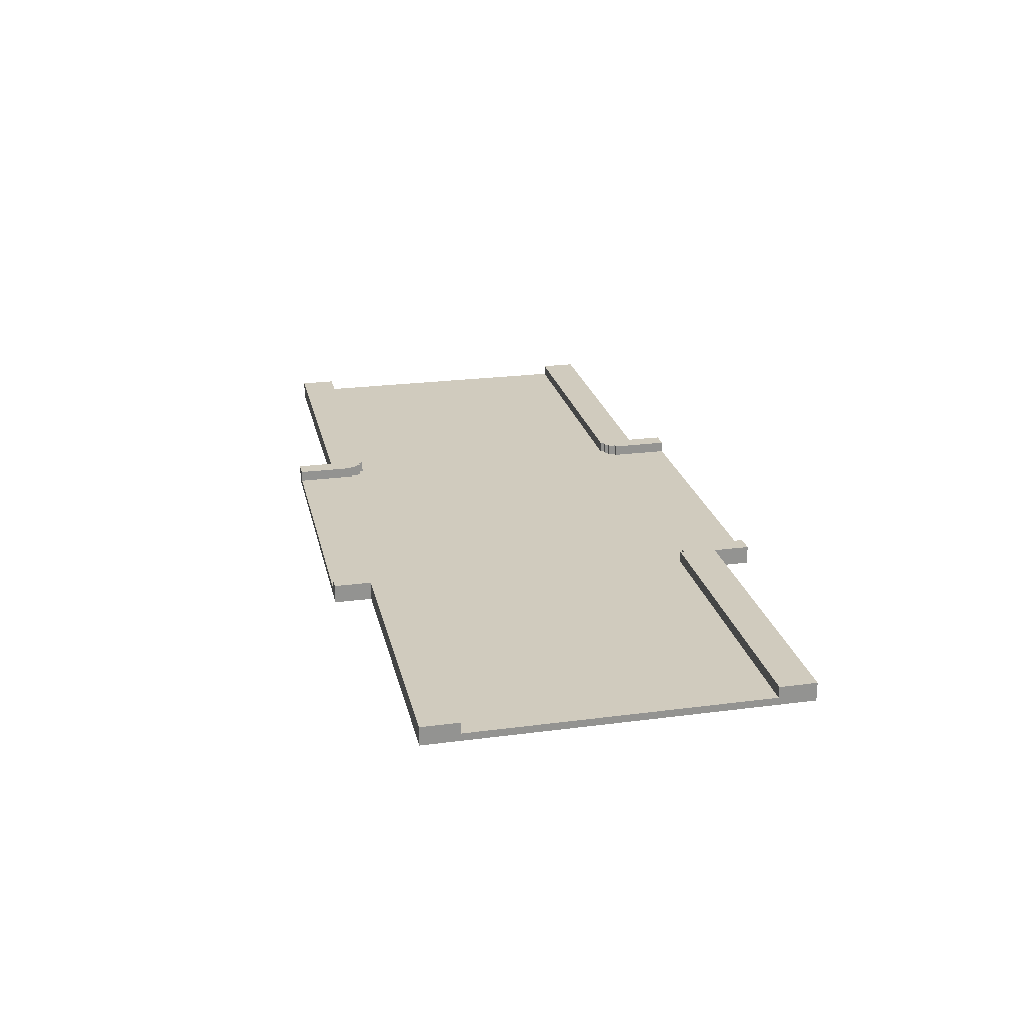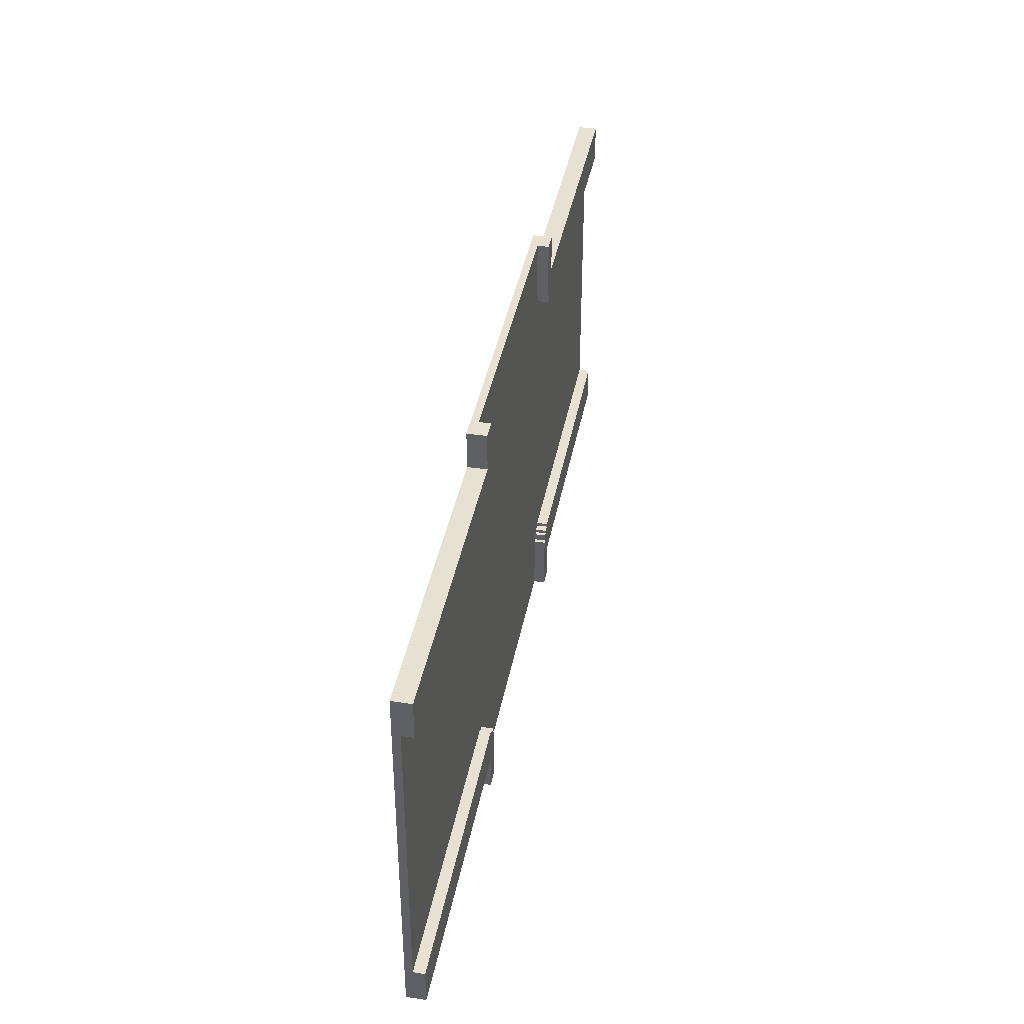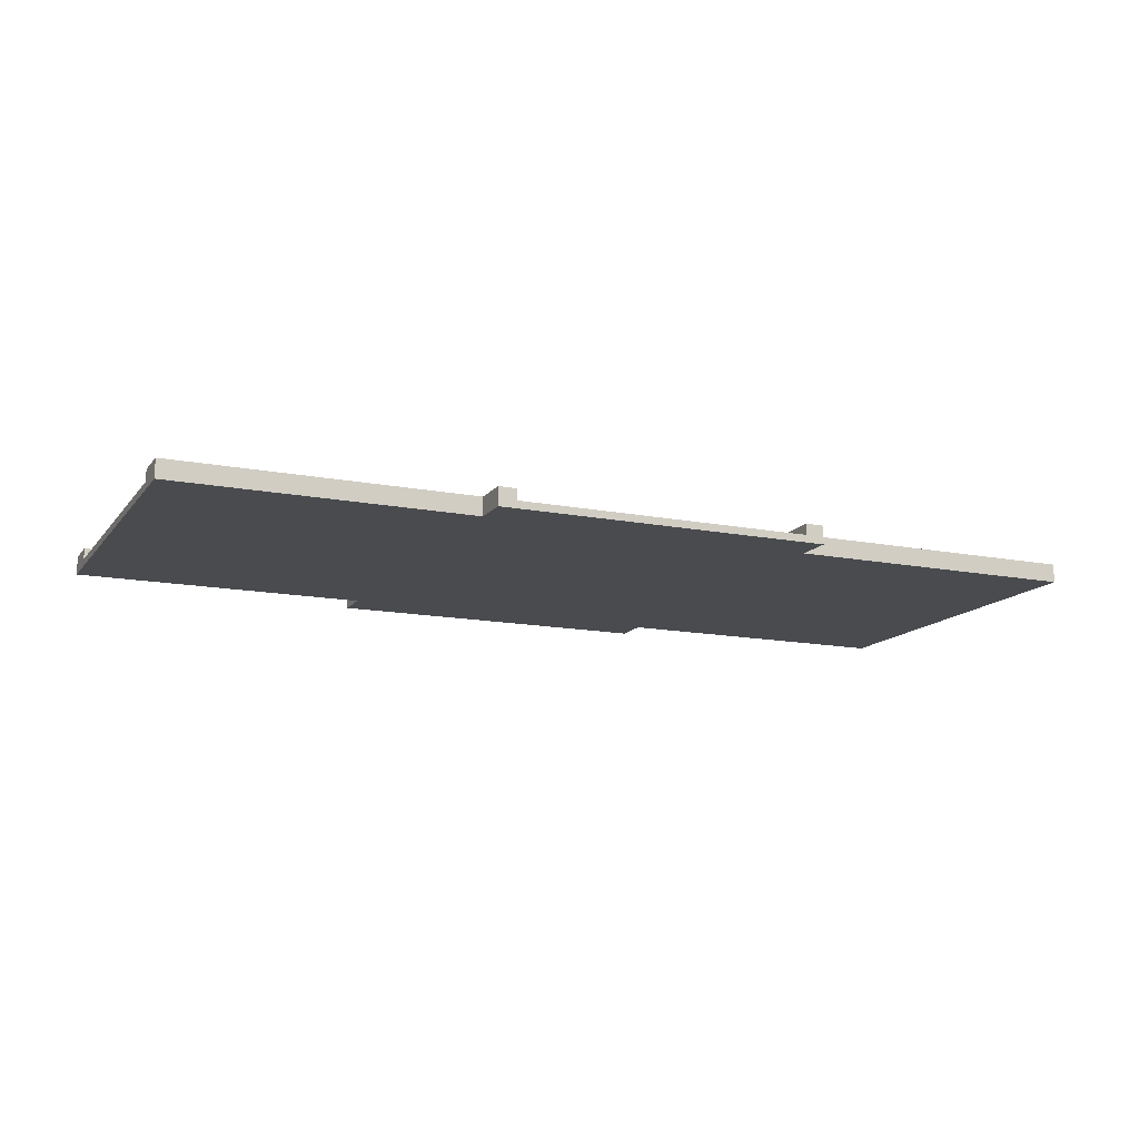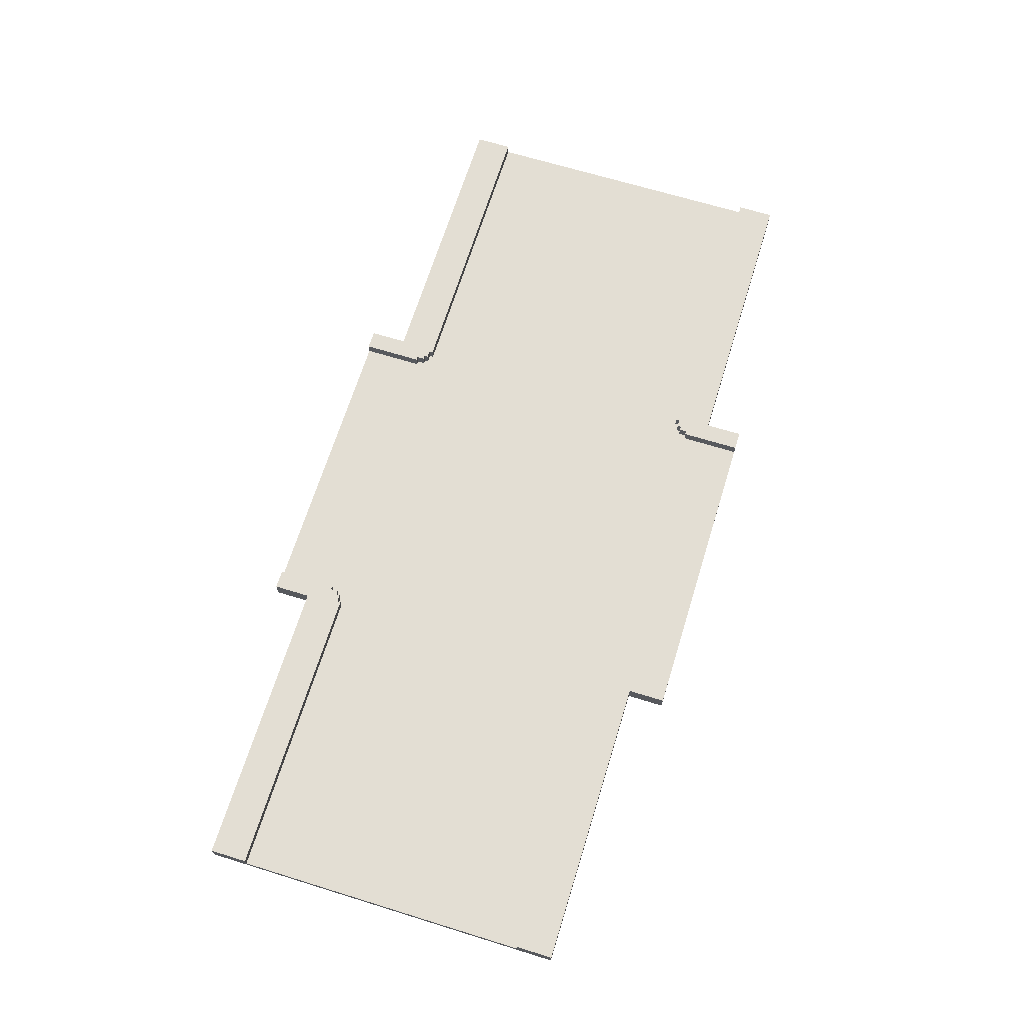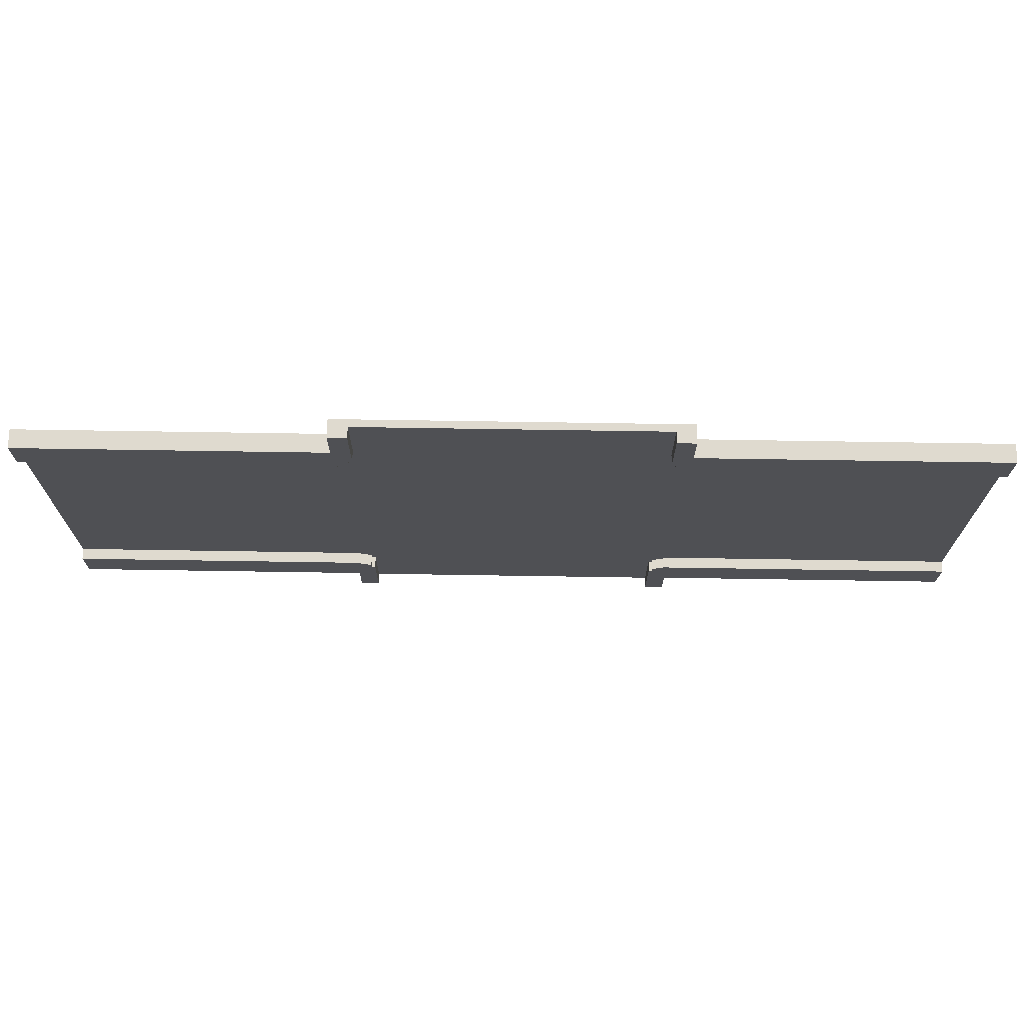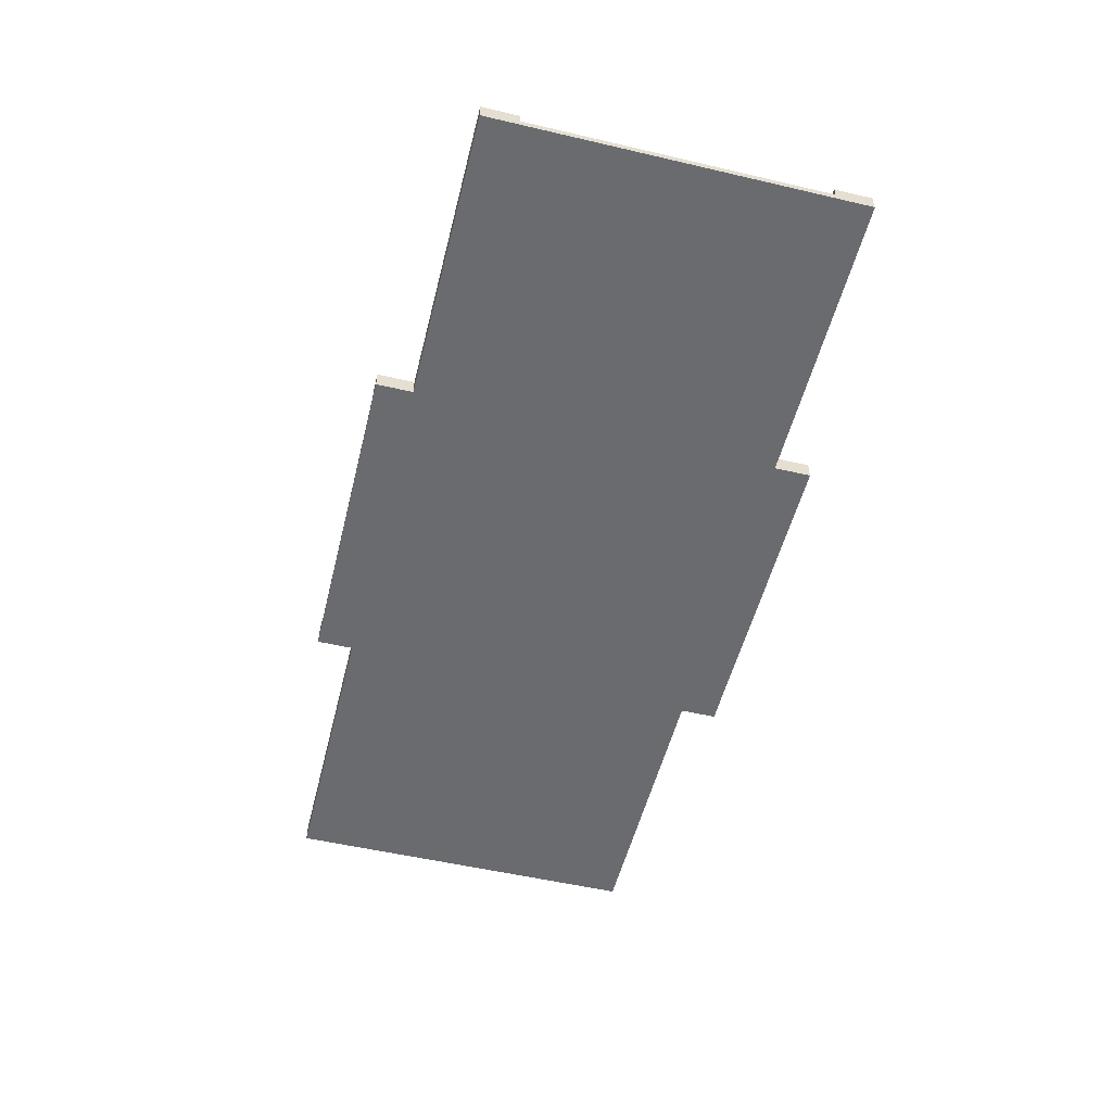
<metadata>
{"format":"obj","ext":"obj","renderer":"f3d","projection":"perspective","resolution":1024,"background":"white","views":[{"elev":23.6,"azim":77.6,"up":"+Y"},{"elev":39.5,"azim":100.6,"up":"+Z"},{"elev":-13.9,"azim":156.3,"up":"+Y"},{"elev":67.3,"azim":107.2,"up":"+Y"},{"elev":70.9,"azim":-179.1,"up":"+Z"},{"elev":-53.3,"azim":76.0,"up":"+Y"}]}
</metadata>
<code>
o
v -12.5 0 5
v -12.5 0 4
v -12.5 0 -4
v -12.5 0 -5
v -12.5 0.2 4
v -12.5 0.2 -4
v -12.5 0.5 5
v -12.5 0.5 4
v -12.5 0.5 -4
v -12.5 0.5 -5
v -4.5 0 6
v -4.5 0 5
v -4.5 0 -5
v -4.5 0 -6
v -4.5 0.5 6
v -4.5 0.5 5
v -4.5 0.5 -5
v -4.5 0.5 -6
v 4 0.2 6
v 4 0.2 4.4
v 4 0.2 -4.4
v 4 0.2 -6
v 4 0.5 6
v 4 0.5 4.4
v 4 0.5 -4.4
v 4 0.5 -6
v 4.1 0.2 4.4
v 4.1 0.2 4.2
v 4.1 0.2 -4.2
v 4.1 0.2 -4.4
v 4.1 0.5 4.4
v 4.1 0.5 4.2
v 4.1 0.5 -4.2
v 4.1 0.5 -4.4
v 4.2 0.2 4.2
v 4.2 0.2 4.1
v 4.2 0.2 -4.1
v 4.2 0.2 -4.2
v 4.2 0.5 4.2
v 4.2 0.5 4.1
v 4.2 0.5 -4.1
v 4.2 0.5 -4.2
v 4.4 0.2 4.1
v 4.4 0.2 4
v 4.4 0.2 -4
v 4.4 0.2 -4.1
v 4.4 0.5 4.1
v 4.4 0.5 4
v 4.4 0.5 -4
v 4.4 0.5 -4.1
v -4.4 0.2 4.1
v -4.4 0.2 4
v -4.4 0.2 -4
v -4.4 0.2 -4.1
v -4.4 0.5 4.1
v -4.4 0.5 4
v -4.4 0.5 -4
v -4.4 0.5 -4.1
v -4.2 0.2 4.2
v -4.2 0.2 4.1
v -4.2 0.2 -4.1
v -4.2 0.2 -4.2
v -4.2 0.5 4.2
v -4.2 0.5 4.1
v -4.2 0.5 -4.1
v -4.2 0.5 -4.2
v -4.1 0.2 4.4
v -4.1 0.2 4.2
v -4.1 0.2 -4.2
v -4.1 0.2 -4.4
v -4.1 0.5 4.4
v -4.1 0.5 4.2
v -4.1 0.5 -4.2
v -4.1 0.5 -4.4
v -4 0.2 6
v -4 0.2 4.4
v -4 0.2 -4.4
v -4 0.2 -6
v -4 0.5 6
v -4 0.5 4.4
v -4 0.5 -4.4
v -4 0.5 -6
v 4.5 0 6
v 4.5 0 5
v 4.5 0 -5
v 4.5 0 -6
v 4.5 0.5 6
v 4.5 0.5 5
v 4.5 0.5 -5
v 4.5 0.5 -6
v 12.5 0 5
v 12.5 0 4
v 12.5 0 -4
v 12.5 0 -5
v 12.5 0.2 4
v 12.5 0.2 -4
v 12.5 0.5 5
v 12.5 0.5 4
v 12.5 0.5 -4
v 12.5 0.5 -5
v -4.5 0 6
v -4.5 0.5 6
v -4 0 6
v -4 0.2 6
v -4 0.5 6
v 4 0 6
v 4 0.2 6
v 4 0.5 6
v 4.5 0 6
v 4.5 0.5 6
v -12.5 0 5
v -12.5 0.5 5
v -4.5 0 5
v -4.5 0.5 5
v 4.5 0 5
v 4.5 0.5 5
v 12.5 0 5
v 12.5 0.5 5
v -12.5 0.2 -4
v -12.5 0.5 -4
v -4.4 0.2 -4
v -4.4 0.5 -4
v 4.4 0.2 -4
v 4.4 0.5 -4
v 12.5 0.2 -4
v 12.5 0.5 -4
v -4.4 0.2 -4.1
v -4.4 0.5 -4.1
v -4.2 0.2 -4.1
v -4.2 0.5 -4.1
v 4.2 0.2 -4.1
v 4.2 0.5 -4.1
v 4.4 0.2 -4.1
v 4.4 0.5 -4.1
v -4.2 0.2 -4.2
v -4.2 0.5 -4.2
v -4.1 0.2 -4.2
v -4.1 0.5 -4.2
v 4.1 0.2 -4.2
v 4.1 0.5 -4.2
v 4.2 0.2 -4.2
v 4.2 0.5 -4.2
v -4.1 0.2 -4.4
v -4.1 0.5 -4.4
v -4 0.2 -4.4
v -4 0.5 -4.4
v 4 0.2 -4.4
v 4 0.5 -4.4
v 4.1 0.2 -4.4
v 4.1 0.5 -4.4
v -4.1 0.2 4.4
v -4.1 0.5 4.4
v -4 0.2 4.4
v -4 0.5 4.4
v 4 0.2 4.4
v 4 0.5 4.4
v 4.1 0.2 4.4
v 4.1 0.5 4.4
v -4.2 0.2 4.2
v -4.2 0.5 4.2
v -4.1 0.2 4.2
v -4.1 0.5 4.2
v 4.1 0.2 4.2
v 4.1 0.5 4.2
v 4.2 0.2 4.2
v 4.2 0.5 4.2
v -4.4 0.2 4.1
v -4.4 0.5 4.1
v -4.2 0.2 4.1
v -4.2 0.5 4.1
v 4.2 0.2 4.1
v 4.2 0.5 4.1
v 4.4 0.2 4.1
v 4.4 0.5 4.1
v -12.5 0.2 4
v -12.5 0.5 4
v -4.4 0.2 4
v -4.4 0.5 4
v 4.4 0.2 4
v 4.4 0.5 4
v 12.5 0.2 4
v 12.5 0.5 4
v -12.5 0 -5
v -12.5 0.5 -5
v -4.5 0 -5
v -4.5 0.5 -5
v 4.5 0 -5
v 4.5 0.5 -5
v 12.5 0 -5
v 12.5 0.5 -5
v -4.5 0 -6
v -4.5 0.5 -6
v -4 0 -6
v -4 0.2 -6
v -4 0.5 -6
v -0.1 0.1 -6
v -0.1 0.2 -6
v 0.1 0.1 -6
v 0.1 0.2 -6
v 4 0 -6
v 4 0.2 -6
v 4 0.5 -6
v 4.5 0 -6
v 4.5 0.5 -6
v -4.5 0 6
v -4 0 6
v 4 0 6
v 4.5 0 6
v -12.5 0 5
v -4.5 0 5
v 4.5 0 5
v 12.5 0 5
v -12.5 0 4
v -4.5 0 4
v 4.5 0 4
v 12.5 0 4
v -12.5 0 -4
v -4.5 0 -4
v 4.5 0 -4
v 12.5 0 -4
v -12.5 0 -5
v -4.5 0 -5
v 4.5 0 -5
v 12.5 0 -5
v -4.5 0 -6
v -4 0 -6
v 4 0 -6
v 4.5 0 -6
v -4 0.2 6
v 4 0.2 6
v -0.1 0.2 5
v 0.1 0.2 5
v -4.1 0.2 4.4
v -4 0.2 4.4
v 4 0.2 4.4
v 4.1 0.2 4.4
v -4.2 0.2 4.2
v -4.1 0.2 4.2
v 4.1 0.2 4.2
v 4.2 0.2 4.2
v -4.4 0.2 4.1
v -4.2 0.2 4.1
v 4.2 0.2 4.1
v 4.4 0.2 4.1
v -12.5 0.2 4
v -4.4 0.2 4
v -0.1 0.2 4
v 0.1 0.2 4
v 4.4 0.2 4
v 12.5 0.2 4
v -12.5 0.2 -4
v -4.4 0.2 -4
v 4.4 0.2 -4
v 12.5 0.2 -4
v -4.4 0.2 -4.1
v -4.2 0.2 -4.1
v 4.2 0.2 -4.1
v 4.4 0.2 -4.1
v -4.2 0.2 -4.2
v -4.1 0.2 -4.2
v 4.1 0.2 -4.2
v 4.2 0.2 -4.2
v -4.1 0.2 -4.4
v -4 0.2 -4.4
v 4 0.2 -4.4
v 4.1 0.2 -4.4
v -0.1 0.2 -5
v 0.1 0.2 -5
v -4 0.2 -6
v -0.1 0.2 -6
v 0.1 0.2 -6
v 4 0.2 -6
v -4.5 0.5 6
v -4 0.5 6
v 4 0.5 6
v 4.5 0.5 6
v -12.5 0.5 5
v -4.5 0.5 5
v 4.5 0.5 5
v 12.5 0.5 5
v -4.1 0.5 4.4
v -4 0.5 4.4
v 4 0.5 4.4
v 4.1 0.5 4.4
v -4.2 0.5 4.2
v -4.1 0.5 4.2
v 4.1 0.5 4.2
v 4.2 0.5 4.2
v -4.4 0.5 4.1
v -4.2 0.5 4.1
v 4.2 0.5 4.1
v 4.4 0.5 4.1
v -12.5 0.5 4
v -4.4 0.5 4
v 4.4 0.5 4
v 12.5 0.5 4
v -12.5 0.5 -4
v -4.4 0.5 -4
v 4.4 0.5 -4
v 12.5 0.5 -4
v -4.4 0.5 -4.1
v -4.2 0.5 -4.1
v 4.2 0.5 -4.1
v 4.4 0.5 -4.1
v -4.2 0.5 -4.2
v -4.1 0.5 -4.2
v 4.1 0.5 -4.2
v 4.2 0.5 -4.2
v -4.1 0.5 -4.4
v -4 0.5 -4.4
v 4 0.5 -4.4
v 4.1 0.5 -4.4
v -12.5 0.5 -5
v -4.5 0.5 -5
v 4.5 0.5 -5
v 12.5 0.5 -5
v -4.5 0.5 -6
v -4 0.5 -6
v 4 0.5 -6
v 4.5 0.5 -6
f 5 2 1
f 5 3 2
f 6 4 3
f 6 3 5
f 7 5 1
f 8 5 7
f 9 4 6
f 10 4 9
f 15 12 11
f 16 12 15
f 17 14 13
f 18 14 17
f 23 20 19
f 24 20 23
f 25 22 21
f 26 22 25
f 31 28 27
f 32 28 31
f 33 30 29
f 34 30 33
f 39 36 35
f 40 36 39
f 41 38 37
f 42 38 41
f 47 44 43
f 48 44 47
f 49 46 45
f 50 46 49
f 51 52 55
f 55 52 56
f 53 54 57
f 57 54 58
f 59 60 63
f 63 60 64
f 61 62 65
f 65 62 66
f 67 68 71
f 71 68 72
f 69 70 73
f 73 70 74
f 75 76 79
f 79 76 80
f 77 78 81
f 81 78 82
f 83 84 87
f 87 84 88
f 85 86 89
f 89 86 90
f 91 92 95
f 92 93 95
f 93 94 96
f 95 93 96
f 91 95 97
f 97 95 98
f 96 94 99
f 99 94 100
f 103 102 101
f 104 102 103
f 105 102 104
f 106 104 103
f 107 104 106
f 109 107 106
f 109 108 107
f 110 108 109
f 113 112 111
f 114 112 113
f 117 116 115
f 118 116 117
f 121 120 119
f 122 120 121
f 125 124 123
f 126 124 125
f 129 128 127
f 130 128 129
f 133 132 131
f 134 132 133
f 137 136 135
f 138 136 137
f 141 140 139
f 142 140 141
f 145 144 143
f 146 144 145
f 149 148 147
f 150 148 149
f 151 152 153
f 153 152 154
f 155 156 157
f 157 156 158
f 159 160 161
f 161 160 162
f 163 164 165
f 165 164 166
f 167 168 169
f 169 168 170
f 171 172 173
f 173 172 174
f 175 176 177
f 177 176 178
f 179 180 181
f 181 180 182
f 183 184 185
f 185 184 186
f 187 188 189
f 189 188 190
f 191 192 193
f 193 192 194
f 194 192 195
f 193 194 196
f 196 194 197
f 193 196 198
f 196 197 198
f 198 197 199
f 193 198 200
f 198 199 200
f 200 199 201
f 200 201 203
f 201 202 203
f 203 202 204
f 210 206 205
f 211 208 207
f 213 210 209
f 214 206 210
f 214 210 213
f 215 212 211
f 215 211 207
f 216 212 215
f 217 214 213
f 218 206 214
f 218 214 217
f 219 215 207
f 219 216 215
f 220 216 219
f 221 218 217
f 222 206 218
f 222 218 221
f 223 219 207
f 223 220 219
f 224 220 223
f 225 206 222
f 226 207 206
f 226 206 225
f 227 223 207
f 227 207 226
f 228 223 227
f 229 230 231
f 231 230 232
f 229 231 234
f 232 230 235
f 233 234 238
f 235 236 239
f 237 238 242
f 239 240 243
f 241 242 246
f 231 232 247
f 234 231 247
f 246 242 247
f 238 234 247
f 242 238 247
f 243 244 248
f 247 232 248
f 232 235 248
f 239 243 248
f 235 239 248
f 248 244 249
f 246 247 251
f 249 250 251
f 248 249 251
f 247 248 251
f 245 246 251
f 251 250 252
f 252 250 253
f 253 250 254
f 252 253 255
f 255 253 256
f 256 253 257
f 257 253 258
f 256 257 259
f 259 257 260
f 260 257 261
f 261 257 262
f 260 261 263
f 263 261 264
f 264 261 265
f 265 261 266
f 264 265 267
f 267 265 268
f 264 267 269
f 267 268 270
f 269 267 270
f 268 265 271
f 270 268 271
f 271 265 272
f 273 274 278
f 275 276 279
f 277 278 281
f 278 274 281
f 281 274 282
f 279 280 283
f 275 279 283
f 283 280 284
f 277 281 285
f 285 281 286
f 284 280 287
f 287 280 288
f 277 285 289
f 289 285 290
f 288 280 291
f 291 280 292
f 277 289 293
f 293 289 294
f 292 280 295
f 295 280 296
f 297 298 301
f 299 300 304
f 301 302 305
f 303 304 308
f 305 306 309
f 307 308 312
f 309 310 313
f 297 301 313
f 301 305 313
f 305 309 313
f 313 310 314
f 311 312 315
f 312 308 315
f 304 300 315
f 308 304 315
f 315 300 316
f 314 310 317
f 317 310 318
f 311 315 319
f 319 315 320

</code>
